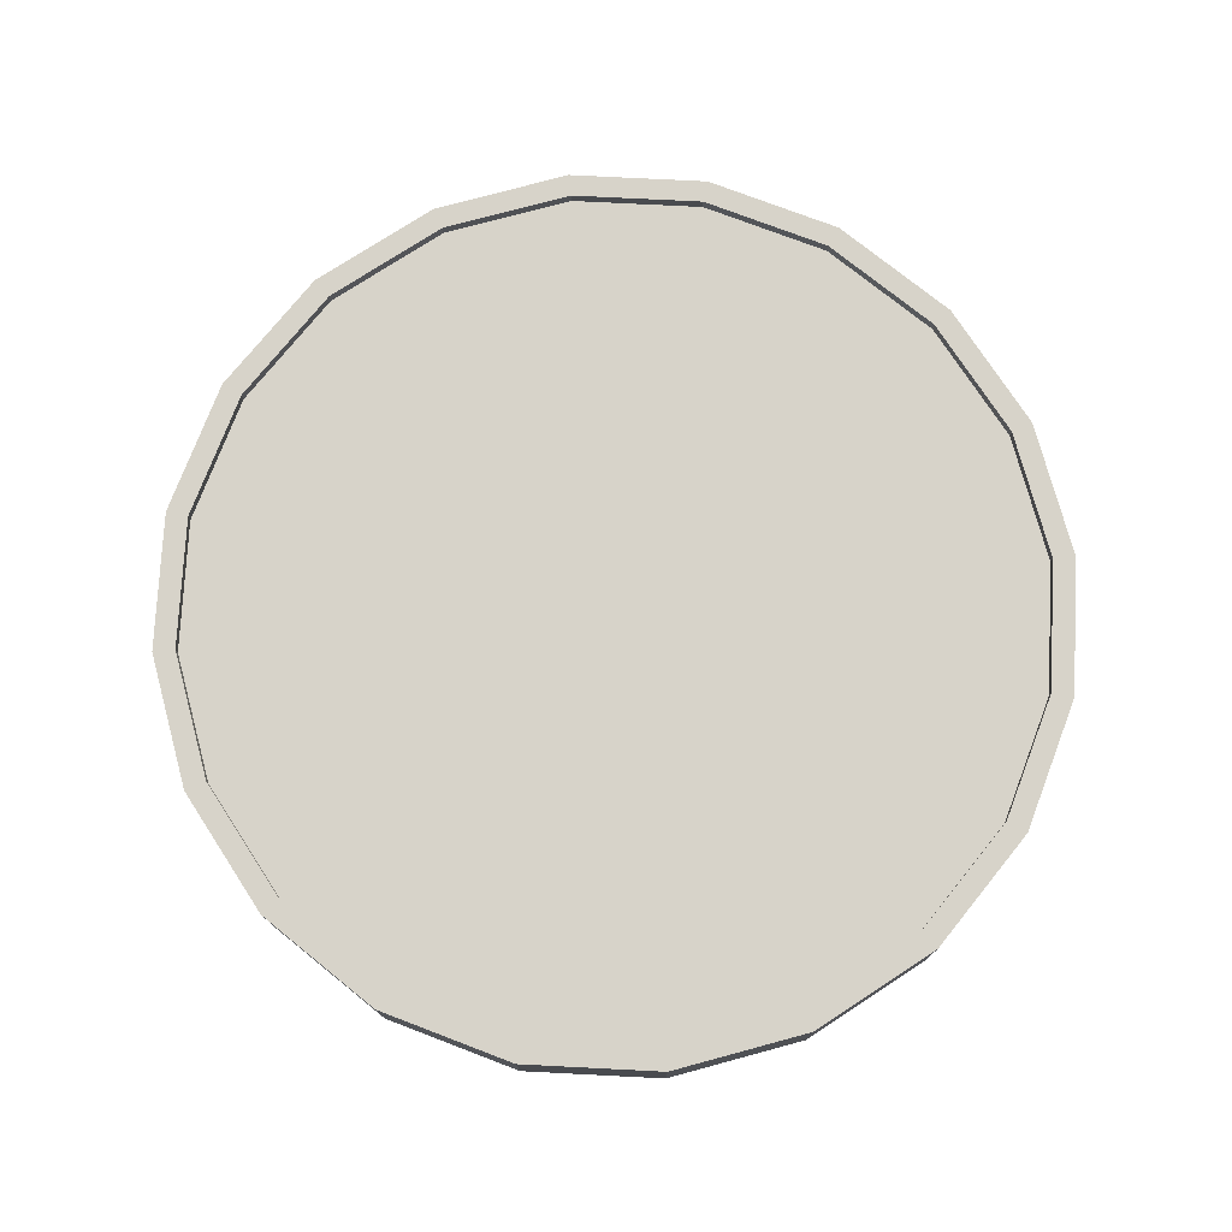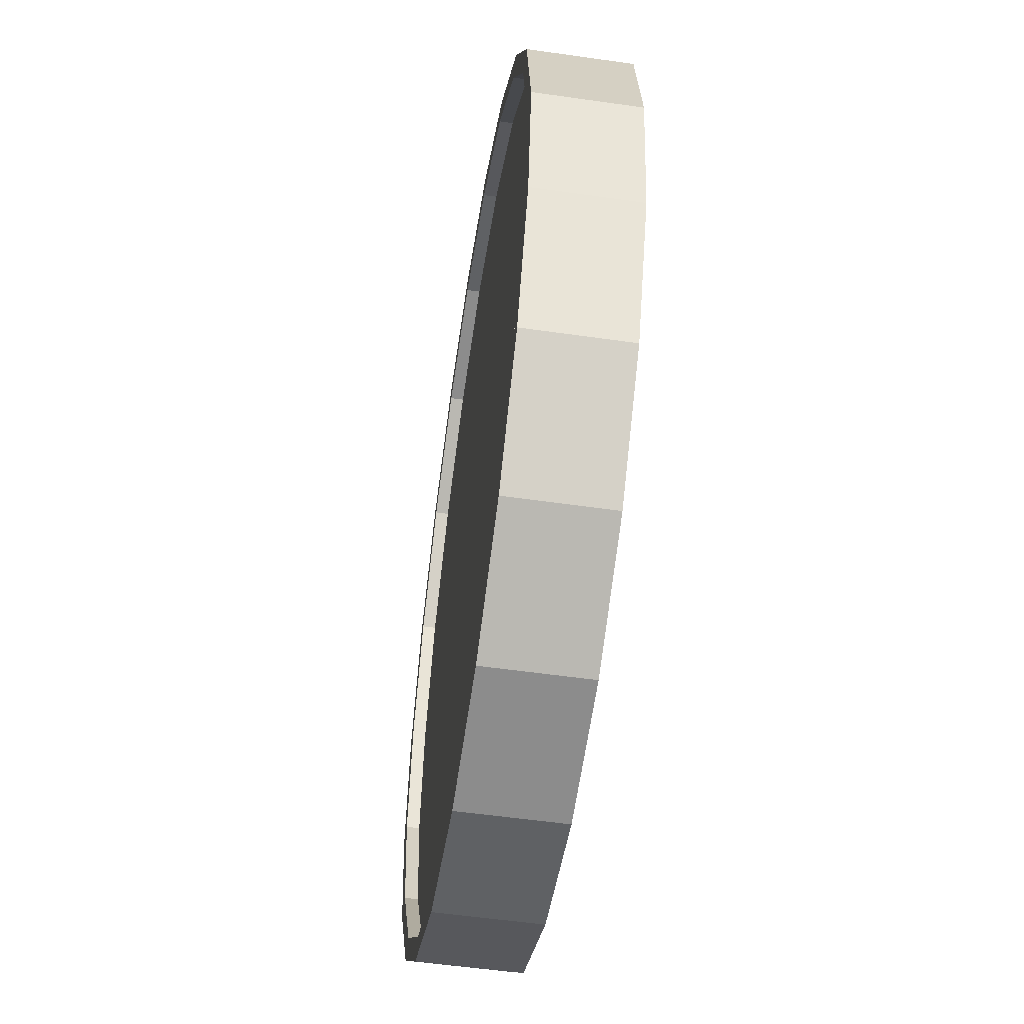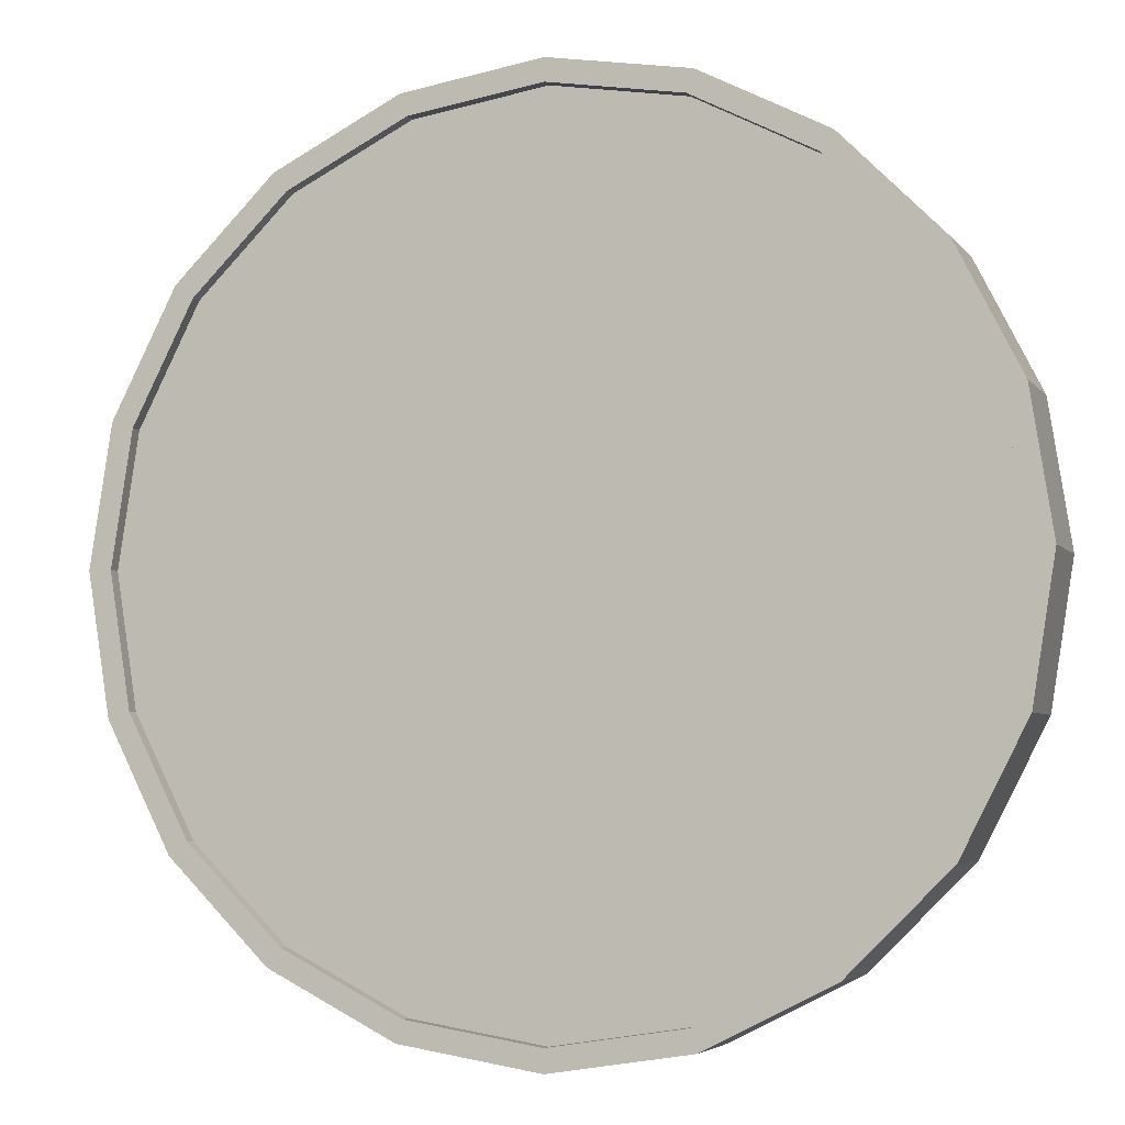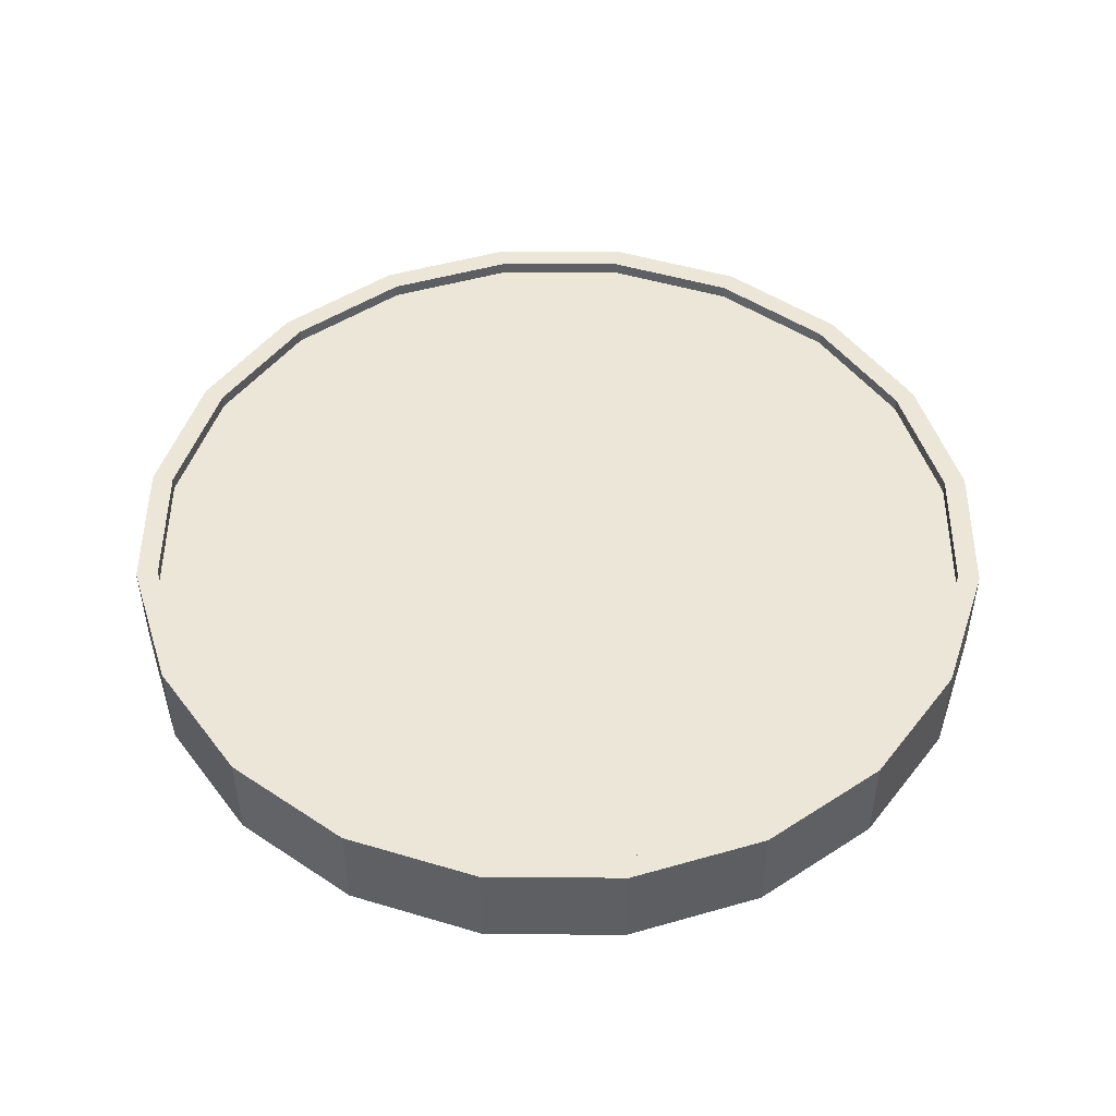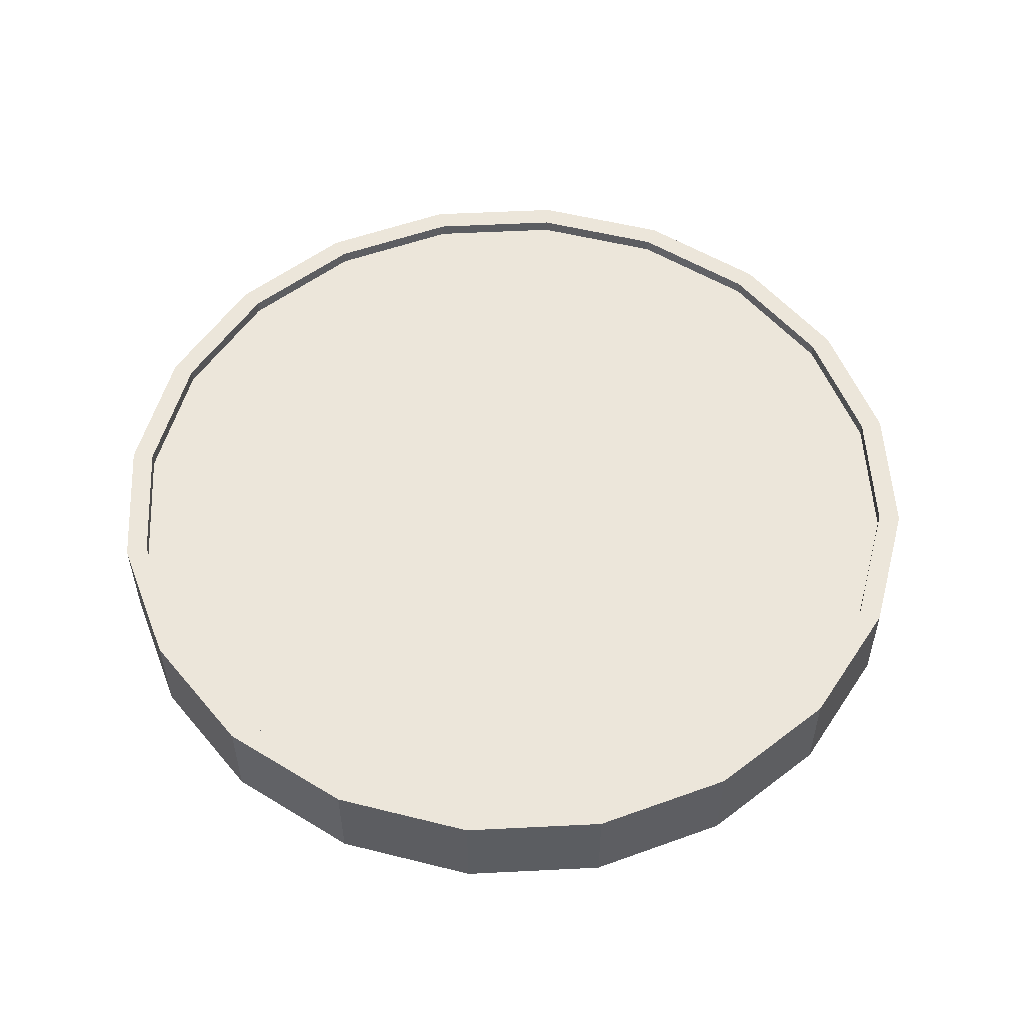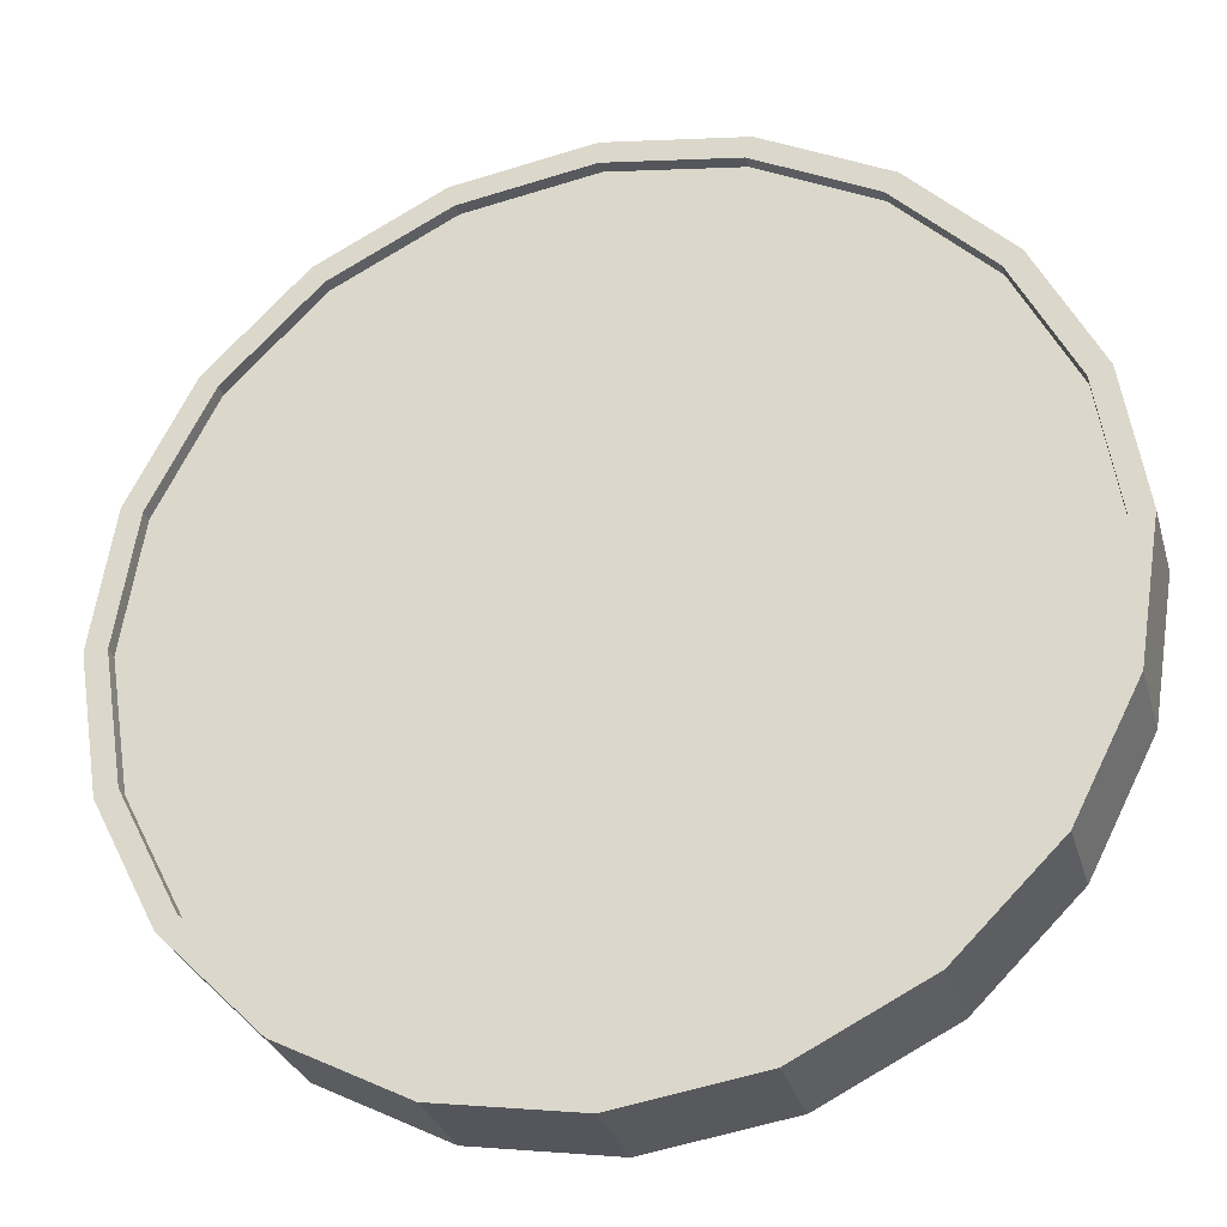
<metadata>
{"format":"obj","ext":"obj","renderer":"f3d","projection":"perspective","resolution":1024,"background":"white","views":[{"elev":76.0,"azim":-24.1,"up":"+Z"},{"elev":-55.2,"azim":81.3,"up":"+Y"},{"elev":-4.5,"azim":-161.3,"up":"+Y"},{"elev":48.9,"azim":-62.6,"up":"+Z"},{"elev":54.0,"azim":24.0,"up":"+Z"},{"elev":-29.3,"azim":14.9,"up":"+Y"}]}
</metadata>
<code>
o Cylinder
v 1 1 -0.1105
v 0.9998 1 0.1148
v 0.9513 0.691 -0.1106
v 0.9508 0.691 0.1147
v 0.8093 0.4122 -0.1109
v 0.8088 0.4122 0.1144
v 0.588 0.191 -0.1114
v 0.5875 0.191 0.114
v 0.3093 0.04894 -0.112
v 0.3088 0.04894 0.1133
v 0.000244 -0 -0.1127
v -0.000244 -0 0.1127
v -0.3088 0.04894 -0.1133
v -0.3093 0.04894 0.112
v -0.5875 0.191 -0.114
v -0.588 0.191 0.1114
v -0.8088 0.4122 -0.1144
v -0.8093 0.4122 0.1109
v -0.9508 0.691 -0.1147
v -0.9513 0.691 0.1106
v -0.9998 1 -0.1148
v -1 1 0.1105
v -0.9508 1.309 -0.1147
v -0.9513 1.309 0.1106
v -0.8088 1.588 -0.1144
v -0.8093 1.588 0.1109
v -0.5875 1.809 -0.114
v -0.588 1.809 0.1114
v -0.3088 1.951 -0.1133
v -0.3093 1.951 0.112
v 0.000245 2 -0.1127
v -0.000243 2 0.1127
v 0.3093 1.951 -0.112
v 0.3088 1.951 0.1133
v 0.588 1.809 -0.1114
v 0.5875 1.809 0.114
v 0.8093 1.588 -0.1109
v 0.8088 1.588 0.1144
v 0.9513 1.309 -0.1106
v 0.9508 1.309 0.1147
v 0.9033 0.7064 0.1146
v 0.9498 1 0.1147
v 0.7683 0.4416 0.1143
v 0.5582 0.2314 0.1139
v 0.2933 0.0965 0.1133
v -0.000244 0.05 0.1127
v -0.2938 0.0965 0.112
v -0.5586 0.2314 0.1115
v -0.7688 0.4416 0.111
v -0.9037 0.7064 0.1107
v -0.9502 1 0.1106
v -0.9037 1.294 0.1107
v -0.7688 1.558 0.111
v -0.5586 1.769 0.1115
v -0.2938 1.904 0.112
v -0.000243 1.95 0.1127
v 0.2933 1.904 0.1133
v 0.5582 1.769 0.1139
v 0.7683 1.558 0.1143
v 0.9033 1.294 0.1146
v 0.9033 0.7064 0.08463
v 0.9498 1 0.08474
v 0.7684 0.4416 0.08434
v 0.5582 0.2314 0.08389
v 0.2934 0.0965 0.08331
v -0.000179 0.05 0.08268
v -0.2937 0.0965 0.08204
v -0.5586 0.2314 0.08147
v -0.7687 0.4416 0.08102
v -0.9037 0.7064 0.08072
v -0.9502 1 0.08062
v -0.9037 1.294 0.08072
v -0.7687 1.558 0.08102
v -0.5586 1.769 0.08147
v -0.2937 1.904 0.08204
v -0.000178 1.95 0.08268
v 0.2934 1.904 0.08331
v 0.5582 1.769 0.08389
v 0.7684 1.558 0.08434
v 0.9033 1.294 0.08463
v 0.9502 1 -0.1106
v 0.9037 0.7064 -0.1107
v 0.7688 0.4416 -0.111
v 0.5586 0.2314 -0.1115
v 0.2938 0.0965 -0.112
v 0.000244 0.05 -0.1127
v -0.2933 0.0965 -0.1133
v -0.5582 0.2314 -0.1139
v -0.7683 0.4416 -0.1143
v -0.9033 0.7064 -0.1146
v -0.9498 1 -0.1147
v -0.9033 1.294 -0.1146
v -0.7683 1.558 -0.1143
v -0.5582 1.769 -0.1139
v -0.2933 1.904 -0.1133
v 0.000245 1.95 -0.1127
v 0.2938 1.904 -0.112
v 0.5586 1.769 -0.1115
v 0.7688 1.558 -0.111
v 0.9037 1.294 -0.1107
v 0.9502 1 -0.08062
v 0.9037 0.7064 -0.08072
v 0.7687 0.4416 -0.08102
v 0.5586 0.2314 -0.08147
v 0.2937 0.0965 -0.08204
v 0.000179 0.05 -0.08268
v -0.2934 0.0965 -0.08331
v -0.5582 0.2314 -0.08389
v -0.7684 0.4416 -0.08434
v -0.9033 0.7064 -0.08463
v -0.9498 1 -0.08474
v -0.9033 1.294 -0.08463
v -0.7684 1.558 -0.08434
v -0.5582 1.769 -0.08389
v -0.2934 1.904 -0.08331
v 0.00018 1.95 -0.08268
v 0.2937 1.904 -0.08204
v 0.5586 1.769 -0.08147
v 0.7687 1.558 -0.08102
v 0.9037 1.294 -0.08072
g Cylinder_Cylinder_Material.001
f 1 2 4 3
f 3 4 6 5
f 5 6 8 7
f 7 8 10 9
f 9 10 12 11
f 11 12 14 13
f 13 14 16 15
f 15 16 18 17
f 17 18 20 19
f 19 20 22 21
f 21 22 24 23
f 23 24 26 25
f 25 26 28 27
f 27 28 30 29
f 29 30 32 31
f 31 32 34 33
f 33 34 36 35
f 35 36 38 37
f 14 12 46 47
f 37 38 40 39
f 39 40 2 1
f 21 23 92 91
f 50 49 69 70
f 24 22 51 52
f 34 32 56 57
f 10 8 44 45
f 20 18 49 50
f 30 28 54 55
f 40 38 59 60
f 6 4 41 43
f 16 14 47 48
f 26 24 52 53
f 36 34 57 58
f 12 10 45 46
f 22 20 50 51
f 32 30 55 56
f 2 40 60 42
f 8 6 43 44
f 18 16 48 49
f 4 2 42 41
f 28 26 53 54
f 38 36 58 59
f 61 62 80 79 78 77 76 75 74 73 72 71 70 69 68 67 66 65 64 63
f 43 41 61 63
f 58 57 77 78
f 51 50 70 71
f 44 43 63 64
f 59 58 78 79
f 52 51 71 72
f 45 44 64 65
f 60 59 79 80
f 53 52 72 73
f 46 45 65 66
f 42 60 80 62
f 54 53 73 74
f 47 46 66 67
f 55 54 74 75
f 48 47 67 68
f 56 55 75 76
f 49 48 68 69
f 41 42 62 61
f 57 56 76 77
f 83 84 104 103
f 31 33 97 96
f 7 9 85 84
f 17 19 90 89
f 27 29 95 94
f 37 39 100 99
f 3 5 83 82
f 13 15 88 87
f 23 25 93 92
f 33 35 98 97
f 9 11 86 85
f 19 21 91 90
f 29 31 96 95
f 39 1 81 100
f 5 7 84 83
f 15 17 89 88
f 1 3 82 81
f 25 27 94 93
f 35 37 99 98
f 11 13 87 86
f 101 102 103 104 105 106 107 108 109 110 111 112 113 114 115 116 117 118 119 120
f 98 99 119 118
f 91 92 112 111
f 84 85 105 104
f 99 100 120 119
f 92 93 113 112
f 85 86 106 105
f 100 81 101 120
f 93 94 114 113
f 86 87 107 106
f 94 95 115 114
f 87 88 108 107
f 95 96 116 115
f 88 89 109 108
f 81 82 102 101
f 96 97 117 116
f 89 90 110 109
f 82 83 103 102
f 97 98 118 117
f 90 91 111 110

</code>
